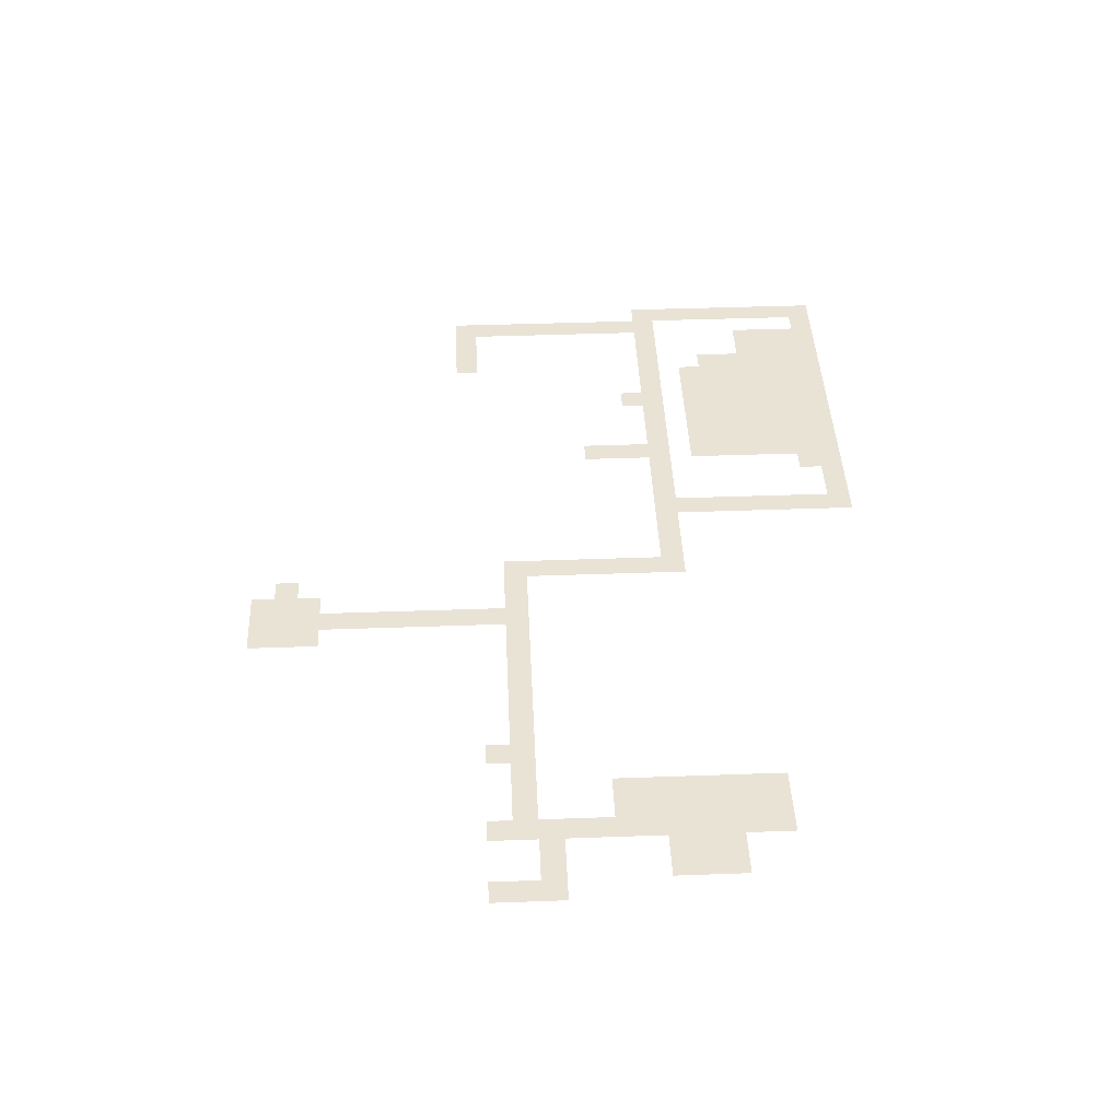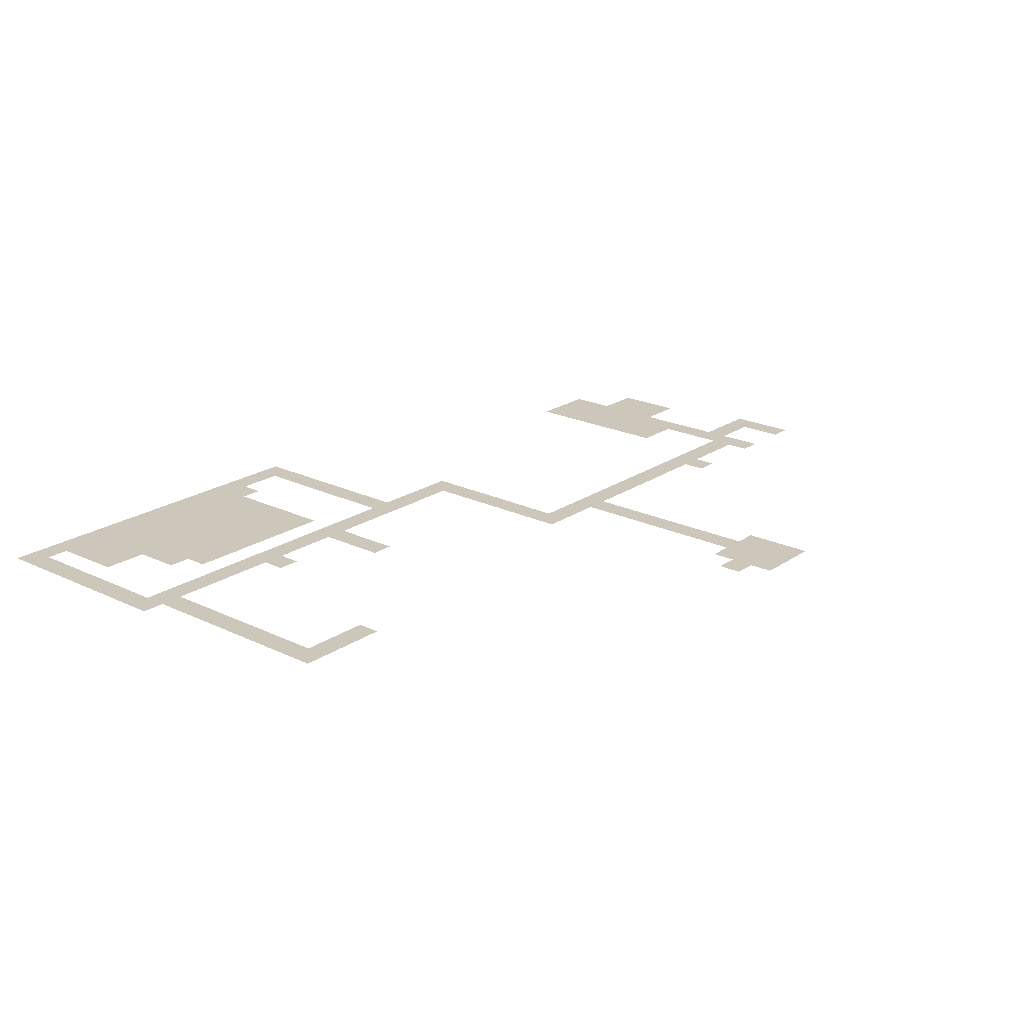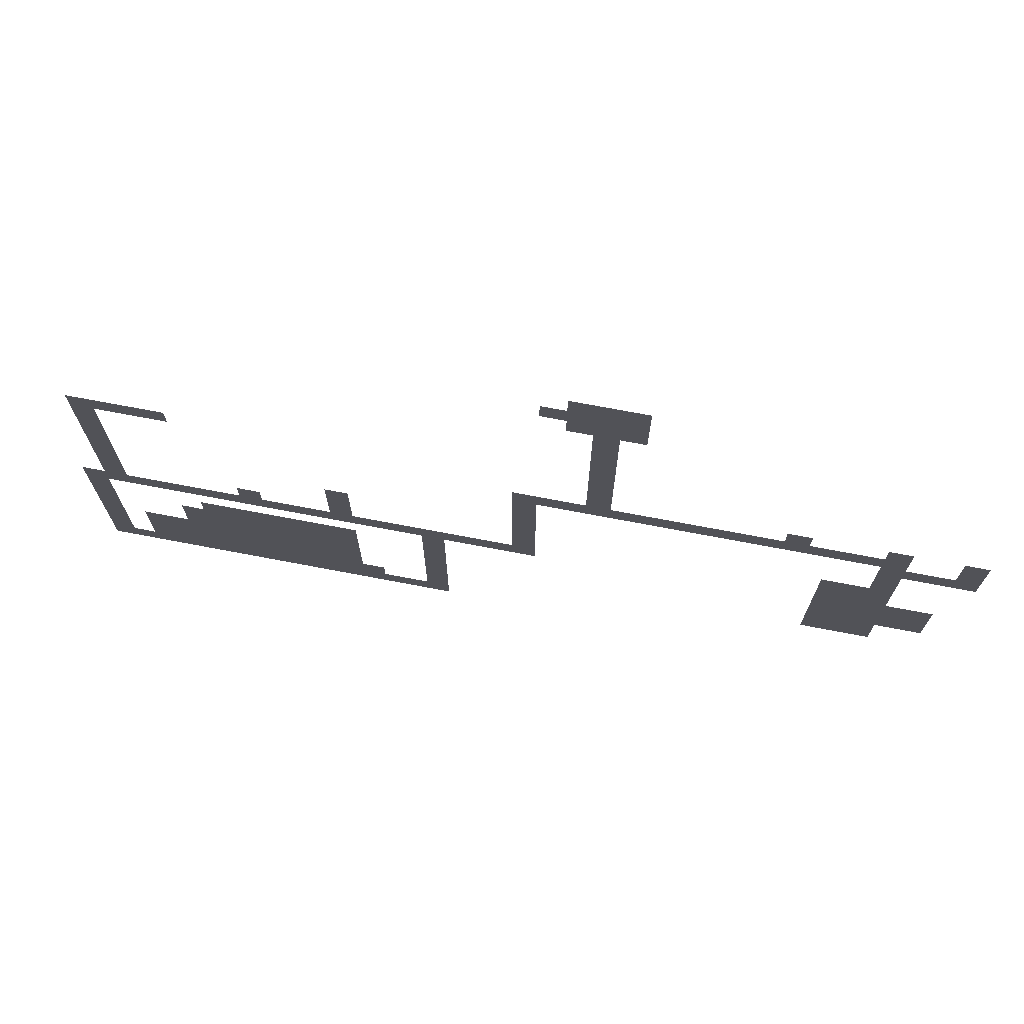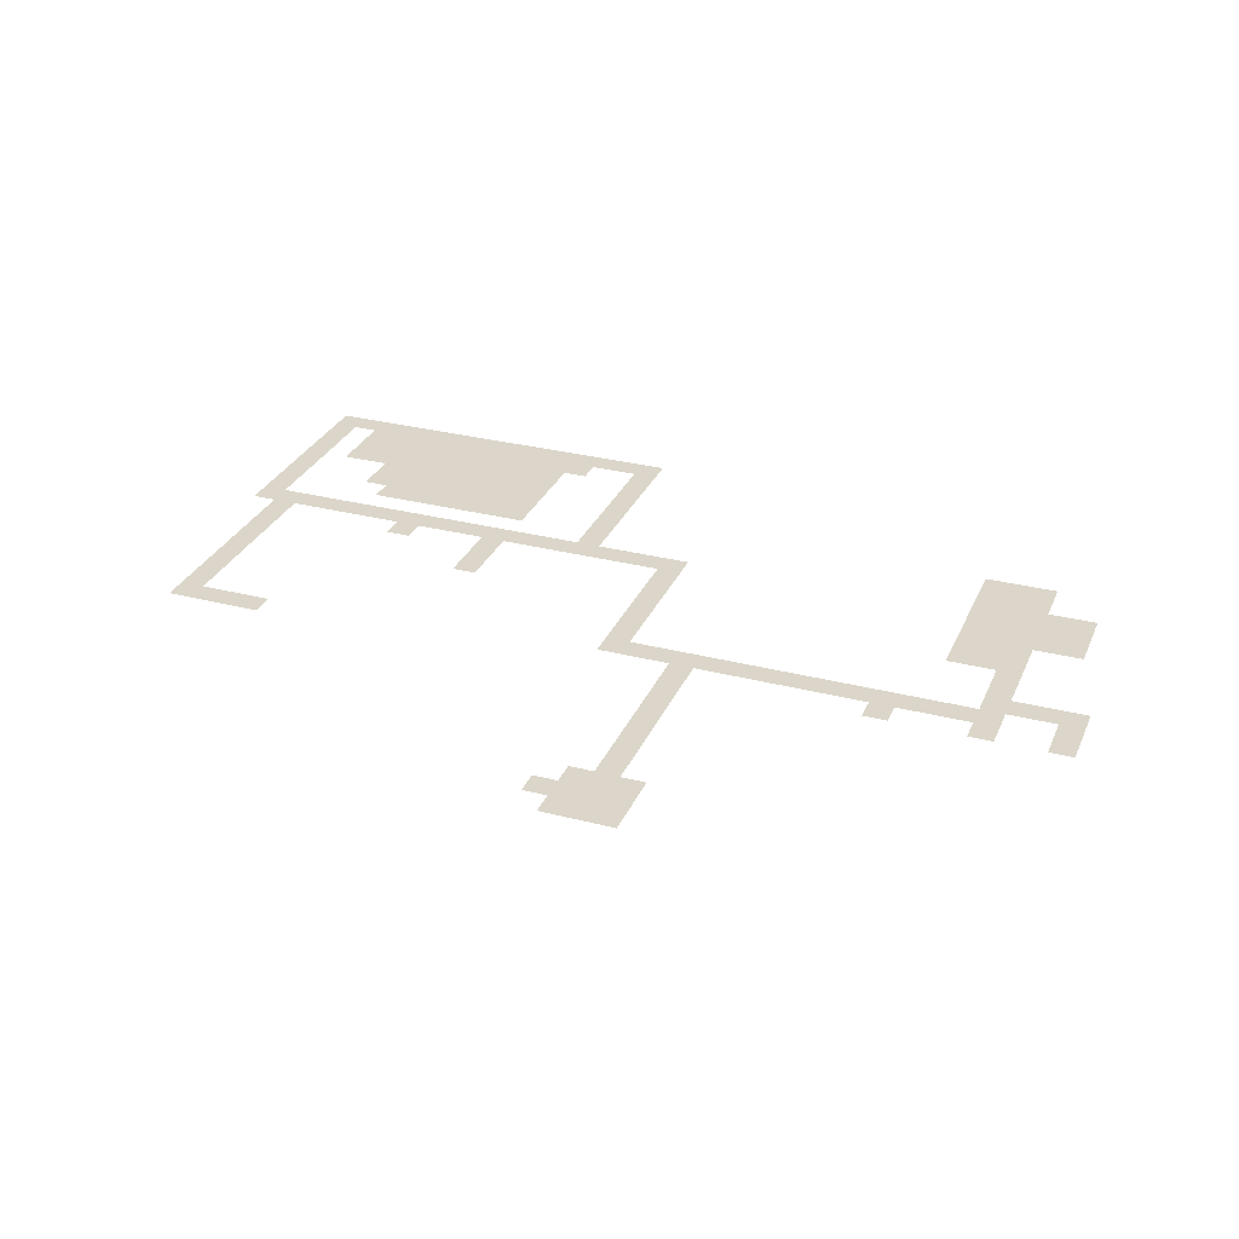
<metadata>
{"format":"obj","ext":"obj","renderer":"f3d","projection":"perspective","resolution":1024,"background":"white","views":[{"elev":42.1,"azim":-92.5,"up":"+Z"},{"elev":21.5,"azim":130.3,"up":"+Z"},{"elev":71.6,"azim":-169.2,"up":"+Y"},{"elev":30.1,"azim":-159.3,"up":"+Z"}]}
</metadata>
<code>
v -704 -368 0
v -720 -368 0
v -720 -352 0
v -704 -352 0
v -720 -368 0
v -736 -368 0
v -736 -352 0
v -720 -352 0
v -736 -368 0
v -752 -368 0
v -752 -352 0
v -736 -352 0
v -688 -384 0
v -704 -384 0
v -704 -368 0
v -688 -368 0
v -704 -384 0
v -720 -384 0
v -720 -368 0
v -704 -368 0
v -720 -384 0
v -736 -384 0
v -736 -368 0
v -720 -368 0
v -736 -384 0
v -752 -384 0
v -752 -368 0
v -736 -368 0
v -704 -400 0
v -720 -400 0
v -720 -384 0
v -704 -384 0
v -720 -400 0
v -736 -400 0
v -736 -384 0
v -720 -384 0
v -736 -400 0
v -752 -400 0
v -752 -384 0
v -736 -384 0
v -720 -416 0
v -736 -416 0
v -736 -400 0
v -720 -400 0
v -720 -432 0
v -736 -432 0
v -736 -416 0
v -720 -416 0
v -720 -448 0
v -736 -448 0
v -736 -432 0
v -720 -432 0
v -720 -464 0
v -736 -464 0
v -736 -448 0
v -720 -448 0
v -720 -480 0
v -736 -480 0
v -736 -464 0
v -720 -464 0
v -720 -496 0
v -736 -496 0
v -736 -480 0
v -720 -480 0
v -384 -512 0
v -400 -512 0
v -400 -496 0
v -384 -496 0
v -400 -512 0
v -416 -512 0
v -416 -496 0
v -400 -496 0
v -416 -512 0
v -432 -512 0
v -432 -496 0
v -416 -496 0
v -432 -512 0
v -448 -512 0
v -448 -496 0
v -432 -496 0
v -720 -512 0
v -736 -512 0
v -736 -496 0
v -720 -496 0
v -384 -528 0
v -400 -528 0
v -400 -512 0
v -384 -512 0
v -720 -528 0
v -736 -528 0
v -736 -512 0
v -720 -512 0
v -848 -528 0
v -864 -528 0
v -864 -512 0
v -848 -512 0
v -912 -528 0
v -928 -528 0
v -928 -512 0
v -912 -512 0
v -960 -528 0
v -976 -528 0
v -976 -512 0
v -960 -512 0
v -384 -544 0
v -400 -544 0
v -400 -528 0
v -384 -528 0
v -672 -544 0
v -688 -544 0
v -688 -528 0
v -672 -528 0
v -688 -544 0
v -704 -544 0
v -704 -528 0
v -688 -528 0
v -704 -544 0
v -720 -544 0
v -720 -528 0
v -704 -528 0
v -720 -544 0
v -736 -544 0
v -736 -528 0
v -720 -528 0
v -736 -544 0
v -752 -544 0
v -752 -528 0
v -736 -528 0
v -752 -544 0
v -768 -544 0
v -768 -528 0
v -752 -528 0
v -768 -544 0
v -784 -544 0
v -784 -528 0
v -768 -528 0
v -784 -544 0
v -800 -544 0
v -800 -528 0
v -784 -528 0
v -800 -544 0
v -816 -544 0
v -816 -528 0
v -800 -528 0
v -816 -544 0
v -832 -544 0
v -832 -528 0
v -816 -528 0
v -832 -544 0
v -848 -544 0
v -848 -528 0
v -832 -528 0
v -848 -544 0
v -864 -544 0
v -864 -528 0
v -848 -528 0
v -864 -544 0
v -880 -544 0
v -880 -528 0
v -864 -528 0
v -880 -544 0
v -896 -544 0
v -896 -528 0
v -880 -528 0
v -896 -544 0
v -912 -544 0
v -912 -528 0
v -896 -528 0
v -912 -544 0
v -928 -544 0
v -928 -528 0
v -912 -528 0
v -960 -544 0
v -976 -544 0
v -976 -528 0
v -960 -528 0
v -384 -560 0
v -400 -560 0
v -400 -544 0
v -384 -544 0
v -672 -560 0
v -688 -560 0
v -688 -544 0
v -672 -544 0
v -912 -560 0
v -928 -560 0
v -928 -544 0
v -912 -544 0
v -928 -560 0
v -944 -560 0
v -944 -544 0
v -928 -544 0
v -944 -560 0
v -960 -560 0
v -960 -544 0
v -944 -544 0
v -960 -560 0
v -976 -560 0
v -976 -544 0
v -960 -544 0
v -384 -576 0
v -400 -576 0
v -400 -560 0
v -384 -560 0
v -672 -576 0
v -688 -576 0
v -688 -560 0
v -672 -560 0
v -912 -576 0
v -928 -576 0
v -928 -560 0
v -912 -560 0
v -384 -592 0
v -400 -592 0
v -400 -576 0
v -384 -576 0
v -672 -592 0
v -688 -592 0
v -688 -576 0
v -672 -576 0
v -912 -592 0
v -928 -592 0
v -928 -576 0
v -912 -576 0
v -384 -608 0
v -400 -608 0
v -400 -592 0
v -384 -592 0
v -544 -608 0
v -560 -608 0
v -560 -592 0
v -544 -592 0
v -672 -608 0
v -688 -608 0
v -688 -592 0
v -672 -592 0
v -880 -608 0
v -896 -608 0
v -896 -592 0
v -880 -592 0
v -896 -608 0
v -912 -608 0
v -912 -592 0
v -896 -592 0
v -912 -608 0
v -928 -608 0
v -928 -592 0
v -912 -592 0
v -384 -624 0
v -400 -624 0
v -400 -608 0
v -384 -608 0
v -544 -624 0
v -560 -624 0
v -560 -608 0
v -544 -608 0
v -672 -624 0
v -688 -624 0
v -688 -608 0
v -672 -608 0
v -880 -624 0
v -896 -624 0
v -896 -608 0
v -880 -608 0
v -896 -624 0
v -912 -624 0
v -912 -608 0
v -896 -608 0
v -912 -624 0
v -928 -624 0
v -928 -608 0
v -912 -608 0
v -384 -640 0
v -400 -640 0
v -400 -624 0
v -384 -624 0
v -480 -640 0
v -496 -640 0
v -496 -624 0
v -480 -624 0
v -544 -640 0
v -560 -640 0
v -560 -624 0
v -544 -624 0
v -672 -640 0
v -688 -640 0
v -688 -624 0
v -672 -624 0
v -880 -640 0
v -896 -640 0
v -896 -624 0
v -880 -624 0
v -896 -640 0
v -912 -640 0
v -912 -624 0
v -896 -624 0
v -912 -640 0
v -928 -640 0
v -928 -624 0
v -912 -624 0
v -928 -640 0
v -944 -640 0
v -944 -624 0
v -928 -624 0
v -944 -640 0
v -960 -640 0
v -960 -624 0
v -944 -624 0
v -368 -656 0
v -384 -656 0
v -384 -640 0
v -368 -640 0
v -384 -656 0
v -400 -656 0
v -400 -640 0
v -384 -640 0
v -400 -656 0
v -416 -656 0
v -416 -640 0
v -400 -640 0
v -416 -656 0
v -432 -656 0
v -432 -640 0
v -416 -640 0
v -432 -656 0
v -448 -656 0
v -448 -640 0
v -432 -640 0
v -448 -656 0
v -464 -656 0
v -464 -640 0
v -448 -640 0
v -464 -656 0
v -480 -656 0
v -480 -640 0
v -464 -640 0
v -480 -656 0
v -496 -656 0
v -496 -640 0
v -480 -640 0
v -496 -656 0
v -512 -656 0
v -512 -640 0
v -496 -640 0
v -512 -656 0
v -528 -656 0
v -528 -640 0
v -512 -640 0
v -528 -656 0
v -544 -656 0
v -544 -640 0
v -528 -640 0
v -544 -656 0
v -560 -656 0
v -560 -640 0
v -544 -640 0
v -560 -656 0
v -576 -656 0
v -576 -640 0
v -560 -640 0
v -576 -656 0
v -592 -656 0
v -592 -640 0
v -576 -640 0
v -592 -656 0
v -608 -656 0
v -608 -640 0
v -592 -640 0
v -608 -656 0
v -624 -656 0
v -624 -640 0
v -608 -640 0
v -624 -656 0
v -640 -656 0
v -640 -640 0
v -624 -640 0
v -640 -656 0
v -656 -656 0
v -656 -640 0
v -640 -640 0
v -656 -656 0
v -672 -656 0
v -672 -640 0
v -656 -640 0
v -672 -656 0
v -688 -656 0
v -688 -640 0
v -672 -640 0
v -880 -656 0
v -896 -656 0
v -896 -640 0
v -880 -640 0
v -896 -656 0
v -912 -656 0
v -912 -640 0
v -896 -640 0
v -912 -656 0
v -928 -656 0
v -928 -640 0
v -912 -640 0
v -928 -656 0
v -944 -656 0
v -944 -640 0
v -928 -640 0
v -944 -656 0
v -960 -656 0
v -960 -640 0
v -944 -640 0
v -368 -672 0
v -384 -672 0
v -384 -656 0
v -368 -656 0
v -608 -672 0
v -624 -672 0
v -624 -656 0
v -608 -656 0
v -880 -672 0
v -896 -672 0
v -896 -656 0
v -880 -656 0
v -896 -672 0
v -912 -672 0
v -912 -656 0
v -896 -656 0
v -912 -672 0
v -928 -672 0
v -928 -656 0
v -912 -656 0
v -928 -672 0
v -944 -672 0
v -944 -656 0
v -928 -656 0
v -944 -672 0
v -960 -672 0
v -960 -656 0
v -944 -656 0
v -368 -688 0
v -384 -688 0
v -384 -672 0
v -368 -672 0
v -448 -688 0
v -464 -688 0
v -464 -672 0
v -448 -672 0
v -464 -688 0
v -480 -688 0
v -480 -672 0
v -464 -672 0
v -480 -688 0
v -496 -688 0
v -496 -672 0
v -480 -672 0
v -496 -688 0
v -512 -688 0
v -512 -672 0
v -496 -672 0
v -512 -688 0
v -528 -688 0
v -528 -672 0
v -512 -672 0
v -528 -688 0
v -544 -688 0
v -544 -672 0
v -528 -672 0
v -544 -688 0
v -560 -688 0
v -560 -672 0
v -544 -672 0
v -608 -688 0
v -624 -688 0
v -624 -672 0
v -608 -672 0
v -880 -688 0
v -896 -688 0
v -896 -672 0
v -880 -672 0
v -896 -688 0
v -912 -688 0
v -912 -672 0
v -896 -672 0
v -912 -688 0
v -928 -688 0
v -928 -672 0
v -912 -672 0
v -368 -704 0
v -384 -704 0
v -384 -688 0
v -368 -688 0
v -432 -704 0
v -448 -704 0
v -448 -688 0
v -432 -688 0
v -448 -704 0
v -464 -704 0
v -464 -688 0
v -448 -688 0
v -464 -704 0
v -480 -704 0
v -480 -688 0
v -464 -688 0
v -480 -704 0
v -496 -704 0
v -496 -688 0
v -480 -688 0
v -496 -704 0
v -512 -704 0
v -512 -688 0
v -496 -688 0
v -512 -704 0
v -528 -704 0
v -528 -688 0
v -512 -688 0
v -528 -704 0
v -544 -704 0
v -544 -688 0
v -528 -688 0
v -544 -704 0
v -560 -704 0
v -560 -688 0
v -544 -688 0
v -608 -704 0
v -624 -704 0
v -624 -688 0
v -608 -688 0
v -880 -704 0
v -896 -704 0
v -896 -688 0
v -880 -688 0
v -896 -704 0
v -912 -704 0
v -912 -688 0
v -896 -688 0
v -912 -704 0
v -928 -704 0
v -928 -688 0
v -912 -688 0
v -368 -720 0
v -384 -720 0
v -384 -704 0
v -368 -704 0
v -432 -720 0
v -448 -720 0
v -448 -704 0
v -432 -704 0
v -448 -720 0
v -464 -720 0
v -464 -704 0
v -448 -704 0
v -464 -720 0
v -480 -720 0
v -480 -704 0
v -464 -704 0
v -480 -720 0
v -496 -720 0
v -496 -704 0
v -480 -704 0
v -496 -720 0
v -512 -720 0
v -512 -704 0
v -496 -704 0
v -512 -720 0
v -528 -720 0
v -528 -704 0
v -512 -704 0
v -528 -720 0
v -544 -720 0
v -544 -704 0
v -528 -704 0
v -544 -720 0
v -560 -720 0
v -560 -704 0
v -544 -704 0
v -608 -720 0
v -624 -720 0
v -624 -704 0
v -608 -704 0
v -368 -736 0
v -384 -736 0
v -384 -720 0
v -368 -720 0
v -400 -736 0
v -416 -736 0
v -416 -720 0
v -400 -720 0
v -416 -736 0
v -432 -736 0
v -432 -720 0
v -416 -720 0
v -432 -736 0
v -448 -736 0
v -448 -720 0
v -432 -720 0
v -448 -736 0
v -464 -736 0
v -464 -720 0
v -448 -720 0
v -464 -736 0
v -480 -736 0
v -480 -720 0
v -464 -720 0
v -480 -736 0
v -496 -736 0
v -496 -720 0
v -480 -720 0
v -496 -736 0
v -512 -736 0
v -512 -720 0
v -496 -720 0
v -512 -736 0
v -528 -736 0
v -528 -720 0
v -512 -720 0
v -528 -736 0
v -544 -736 0
v -544 -720 0
v -528 -720 0
v -544 -736 0
v -560 -736 0
v -560 -720 0
v -544 -720 0
v -608 -736 0
v -624 -736 0
v -624 -720 0
v -608 -720 0
v -368 -752 0
v -384 -752 0
v -384 -736 0
v -368 -736 0
v -400 -752 0
v -416 -752 0
v -416 -736 0
v -400 -736 0
v -416 -752 0
v -432 -752 0
v -432 -736 0
v -416 -736 0
v -432 -752 0
v -448 -752 0
v -448 -736 0
v -432 -736 0
v -448 -752 0
v -464 -752 0
v -464 -736 0
v -448 -736 0
v -464 -752 0
v -480 -752 0
v -480 -736 0
v -464 -736 0
v -480 -752 0
v -496 -752 0
v -496 -736 0
v -480 -736 0
v -496 -752 0
v -512 -752 0
v -512 -736 0
v -496 -736 0
v -512 -752 0
v -528 -752 0
v -528 -736 0
v -512 -736 0
v -528 -752 0
v -544 -752 0
v -544 -736 0
v -528 -736 0
v -544 -752 0
v -560 -752 0
v -560 -736 0
v -544 -736 0
v -608 -752 0
v -624 -752 0
v -624 -736 0
v -608 -736 0
v -368 -768 0
v -384 -768 0
v -384 -752 0
v -368 -752 0
v -400 -768 0
v -416 -768 0
v -416 -752 0
v -400 -752 0
v -416 -768 0
v -432 -768 0
v -432 -752 0
v -416 -752 0
v -432 -768 0
v -448 -768 0
v -448 -752 0
v -432 -752 0
v -448 -768 0
v -464 -768 0
v -464 -752 0
v -448 -752 0
v -464 -768 0
v -480 -768 0
v -480 -752 0
v -464 -752 0
v -480 -768 0
v -496 -768 0
v -496 -752 0
v -480 -752 0
v -496 -768 0
v -512 -768 0
v -512 -752 0
v -496 -752 0
v -512 -768 0
v -528 -768 0
v -528 -752 0
v -512 -752 0
v -528 -768 0
v -544 -768 0
v -544 -752 0
v -528 -752 0
v -544 -768 0
v -560 -768 0
v -560 -752 0
v -544 -752 0
v -560 -768 0
v -576 -768 0
v -576 -752 0
v -560 -752 0
v -608 -768 0
v -624 -768 0
v -624 -752 0
v -608 -752 0
v -368 -784 0
v -384 -784 0
v -384 -768 0
v -368 -768 0
v -384 -784 0
v -400 -784 0
v -400 -768 0
v -384 -768 0
v -400 -784 0
v -416 -784 0
v -416 -768 0
v -400 -768 0
v -416 -784 0
v -432 -784 0
v -432 -768 0
v -416 -768 0
v -432 -784 0
v -448 -784 0
v -448 -768 0
v -432 -768 0
v -448 -784 0
v -464 -784 0
v -464 -768 0
v -448 -768 0
v -464 -784 0
v -480 -784 0
v -480 -768 0
v -464 -768 0
v -480 -784 0
v -496 -784 0
v -496 -768 0
v -480 -768 0
v -496 -784 0
v -512 -784 0
v -512 -768 0
v -496 -768 0
v -512 -784 0
v -528 -784 0
v -528 -768 0
v -512 -768 0
v -528 -784 0
v -544 -784 0
v -544 -768 0
v -528 -768 0
v -544 -784 0
v -560 -784 0
v -560 -768 0
v -544 -768 0
v -560 -784 0
v -576 -784 0
v -576 -768 0
v -560 -768 0
v -576 -784 0
v -592 -784 0
v -592 -768 0
v -576 -768 0
v -592 -784 0
v -608 -784 0
v -608 -768 0
v -592 -768 0
v -608 -784 0
v -624 -784 0
v -624 -768 0
v -608 -768 0
g Level3_mesh_0002
f 1 2 3 4
f 5 6 7 8
f 9 10 11 12
f 13 14 15 16
f 17 18 19 20
f 21 22 23 24
f 25 26 27 28
f 29 30 31 32
f 33 34 35 36
f 37 38 39 40
f 41 42 43 44
f 45 46 47 48
f 49 50 51 52
f 53 54 55 56
f 57 58 59 60
f 61 62 63 64
f 65 66 67 68
f 69 70 71 72
f 73 74 75 76
f 77 78 79 80
f 81 82 83 84
f 85 86 87 88
f 89 90 91 92
f 93 94 95 96
f 97 98 99 100
f 101 102 103 104
f 105 106 107 108
f 109 110 111 112
f 113 114 115 116
f 117 118 119 120
f 121 122 123 124
f 125 126 127 128
f 129 130 131 132
f 133 134 135 136
f 137 138 139 140
f 141 142 143 144
f 145 146 147 148
f 149 150 151 152
f 153 154 155 156
f 157 158 159 160
f 161 162 163 164
f 165 166 167 168
f 169 170 171 172
f 173 174 175 176
f 177 178 179 180
f 181 182 183 184
f 185 186 187 188
f 189 190 191 192
f 193 194 195 196
f 197 198 199 200
f 201 202 203 204
f 205 206 207 208
f 209 210 211 212
f 213 214 215 216
f 217 218 219 220
f 221 222 223 224
f 225 226 227 228
f 229 230 231 232
f 233 234 235 236
f 237 238 239 240
f 241 242 243 244
f 245 246 247 248
f 249 250 251 252
f 253 254 255 256
f 257 258 259 260
f 261 262 263 264
f 265 266 267 268
f 269 270 271 272
f 273 274 275 276
f 277 278 279 280
f 281 282 283 284
f 285 286 287 288
f 289 290 291 292
f 293 294 295 296
f 297 298 299 300
f 301 302 303 304
f 305 306 307 308
f 309 310 311 312
f 313 314 315 316
f 317 318 319 320
f 321 322 323 324
f 325 326 327 328
f 329 330 331 332
f 333 334 335 336
f 337 338 339 340
f 341 342 343 344
f 345 346 347 348
f 349 350 351 352
f 353 354 355 356
f 357 358 359 360
f 361 362 363 364
f 365 366 367 368
f 369 370 371 372
f 373 374 375 376
f 377 378 379 380
f 381 382 383 384
f 385 386 387 388
f 389 390 391 392
f 393 394 395 396
f 397 398 399 400
f 401 402 403 404
f 405 406 407 408
f 409 410 411 412
f 413 414 415 416
f 417 418 419 420
f 421 422 423 424
f 425 426 427 428
f 429 430 431 432
f 433 434 435 436
f 437 438 439 440
f 441 442 443 444
f 445 446 447 448
f 449 450 451 452
f 453 454 455 456
f 457 458 459 460
f 461 462 463 464
f 465 466 467 468
f 469 470 471 472
f 473 474 475 476
f 477 478 479 480
f 481 482 483 484
f 485 486 487 488
f 489 490 491 492
f 493 494 495 496
f 497 498 499 500
f 501 502 503 504
f 505 506 507 508
f 509 510 511 512
f 513 514 515 516
f 517 518 519 520
f 521 522 523 524
f 525 526 527 528
f 529 530 531 532
f 533 534 535 536
f 537 538 539 540
f 541 542 543 544
f 545 546 547 548
f 549 550 551 552
f 553 554 555 556
f 557 558 559 560
f 561 562 563 564
f 565 566 567 568
f 569 570 571 572
f 573 574 575 576
f 577 578 579 580
f 581 582 583 584
f 585 586 587 588
f 589 590 591 592
f 593 594 595 596
f 597 598 599 600
f 601 602 603 604
f 605 606 607 608
f 609 610 611 612
f 613 614 615 616
f 617 618 619 620
f 621 622 623 624
f 625 626 627 628
f 629 630 631 632
f 633 634 635 636
f 637 638 639 640
f 641 642 643 644
f 645 646 647 648
f 649 650 651 652
f 653 654 655 656
f 657 658 659 660
f 661 662 663 664
f 665 666 667 668
f 669 670 671 672
f 673 674 675 676
f 677 678 679 680
f 681 682 683 684
f 685 686 687 688
f 689 690 691 692
f 693 694 695 696
f 697 698 699 700
f 701 702 703 704
f 705 706 707 708
f 709 710 711 712
f 713 714 715 716
f 717 718 719 720
f 721 722 723 724
f 725 726 727 728
f 729 730 731 732
f 733 734 735 736
f 737 738 739 740
f 741 742 743 744
f 745 746 747 748
f 749 750 751 752
f 753 754 755 756
f 757 758 759 760
f 761 762 763 764
f 765 766 767 768
f 769 770 771 772
f 773 774 775 776
f 777 778 779 780
f 781 782 783 784
f 785 786 787 788

</code>
